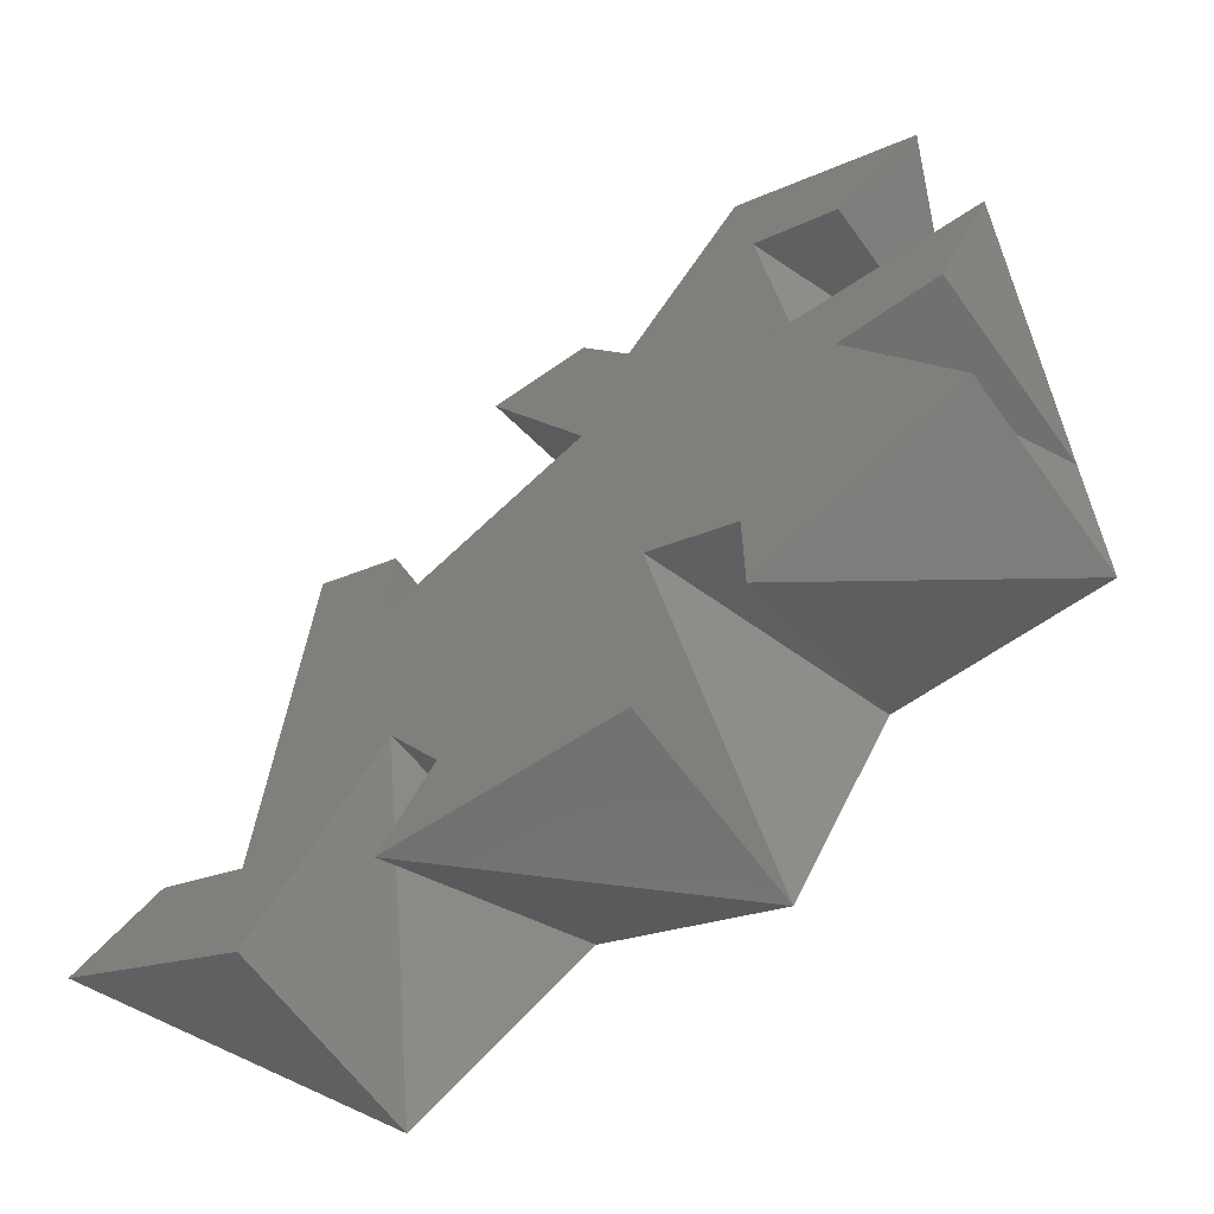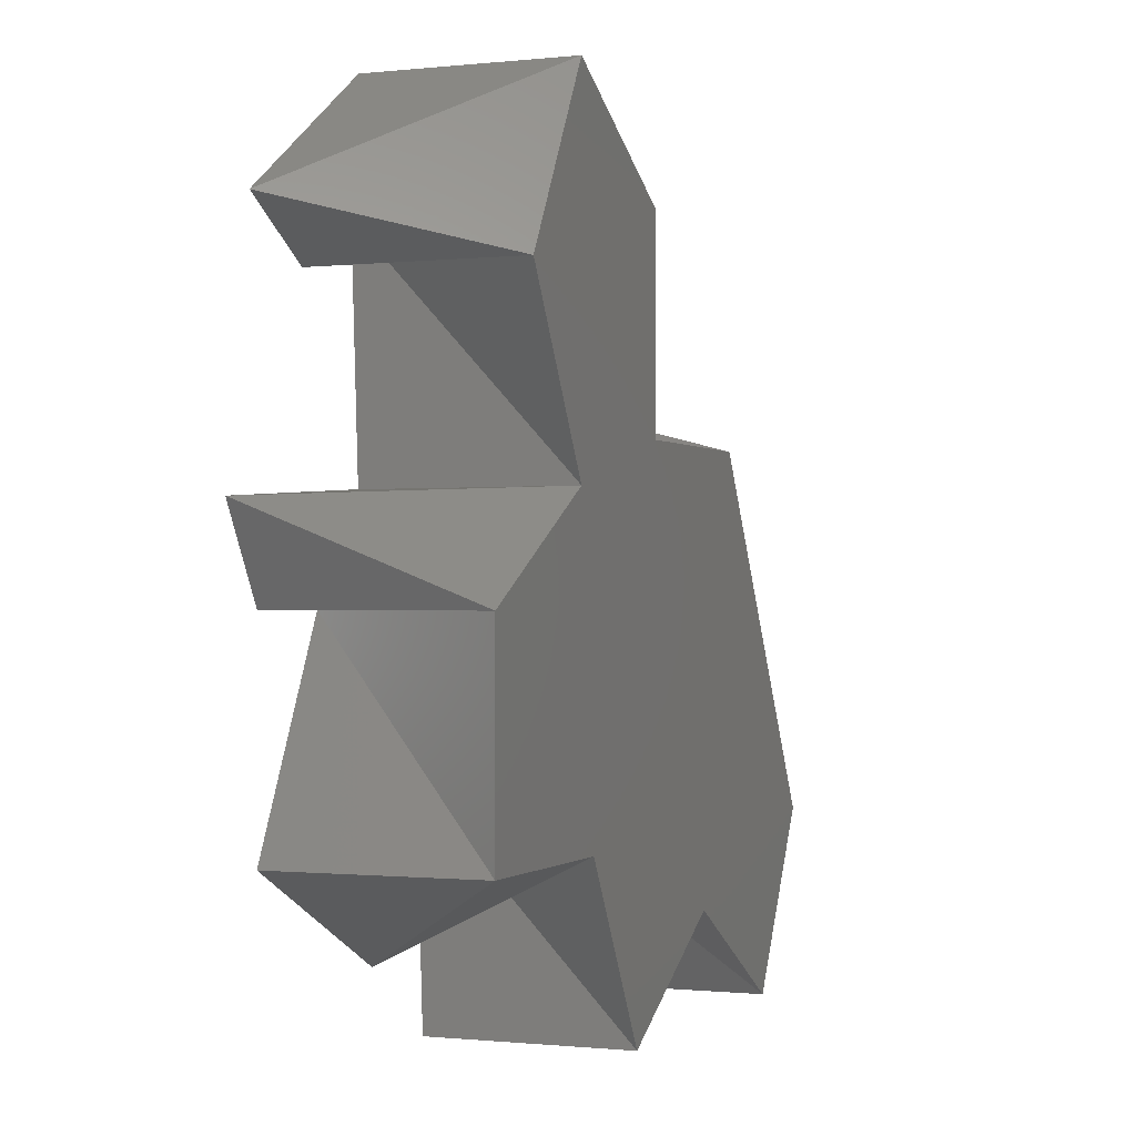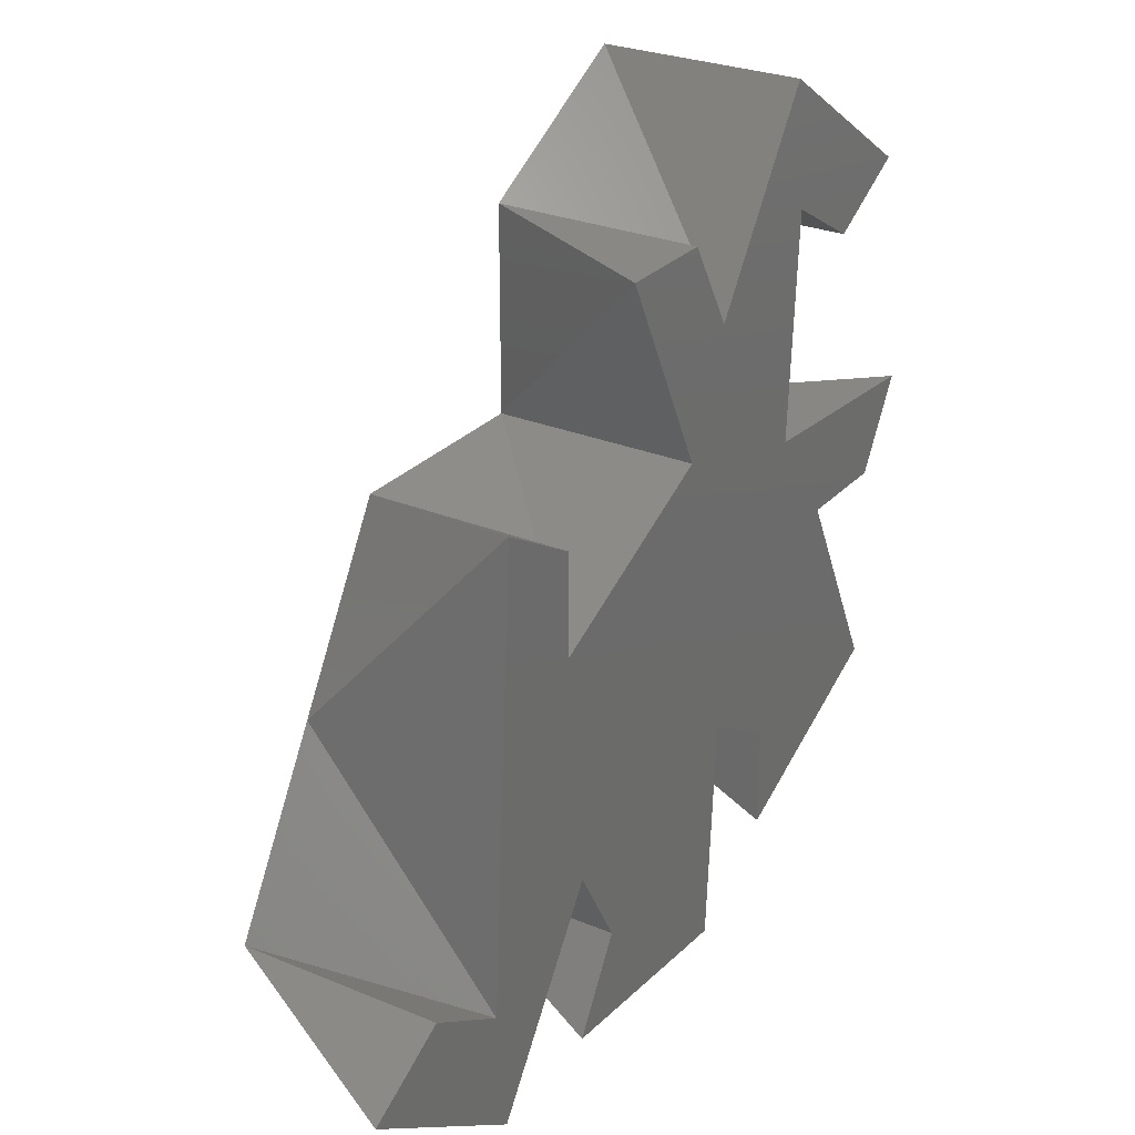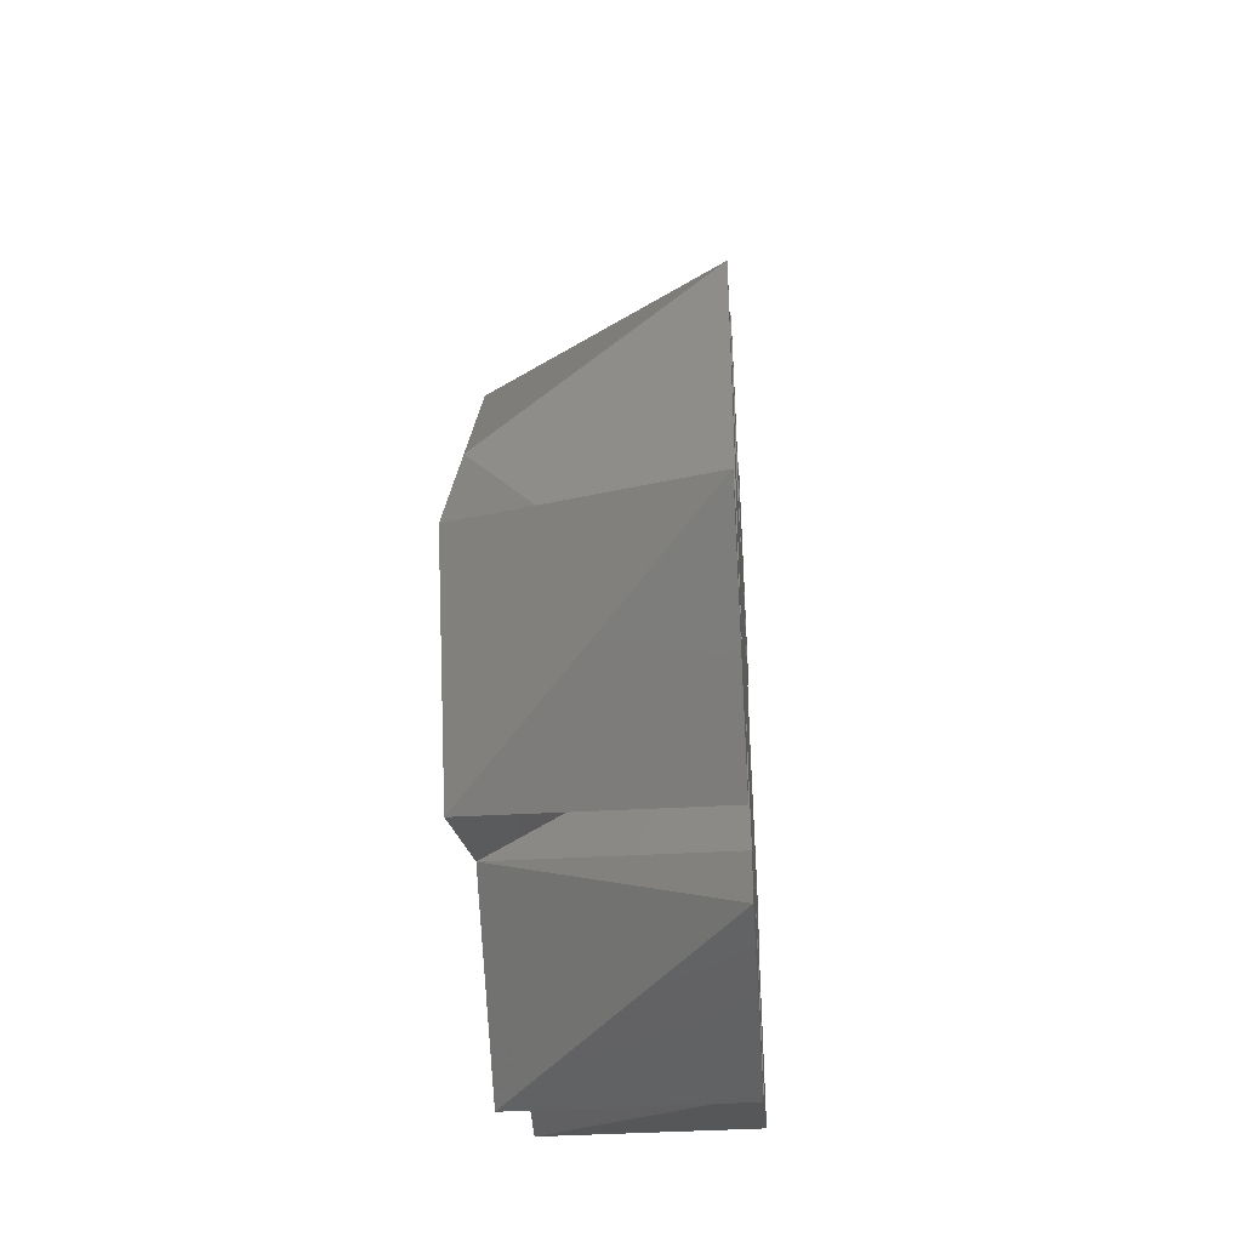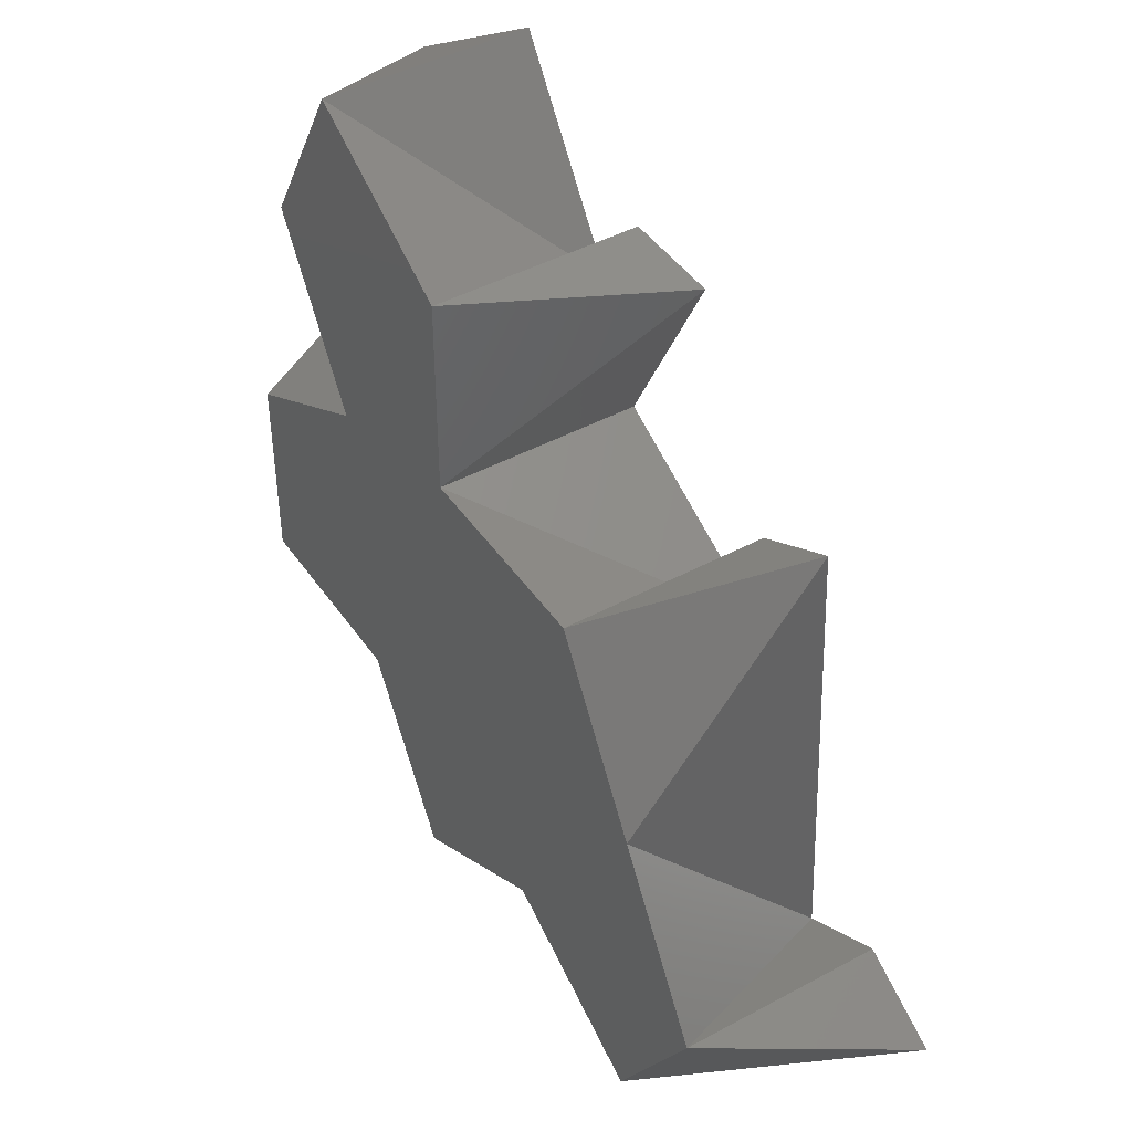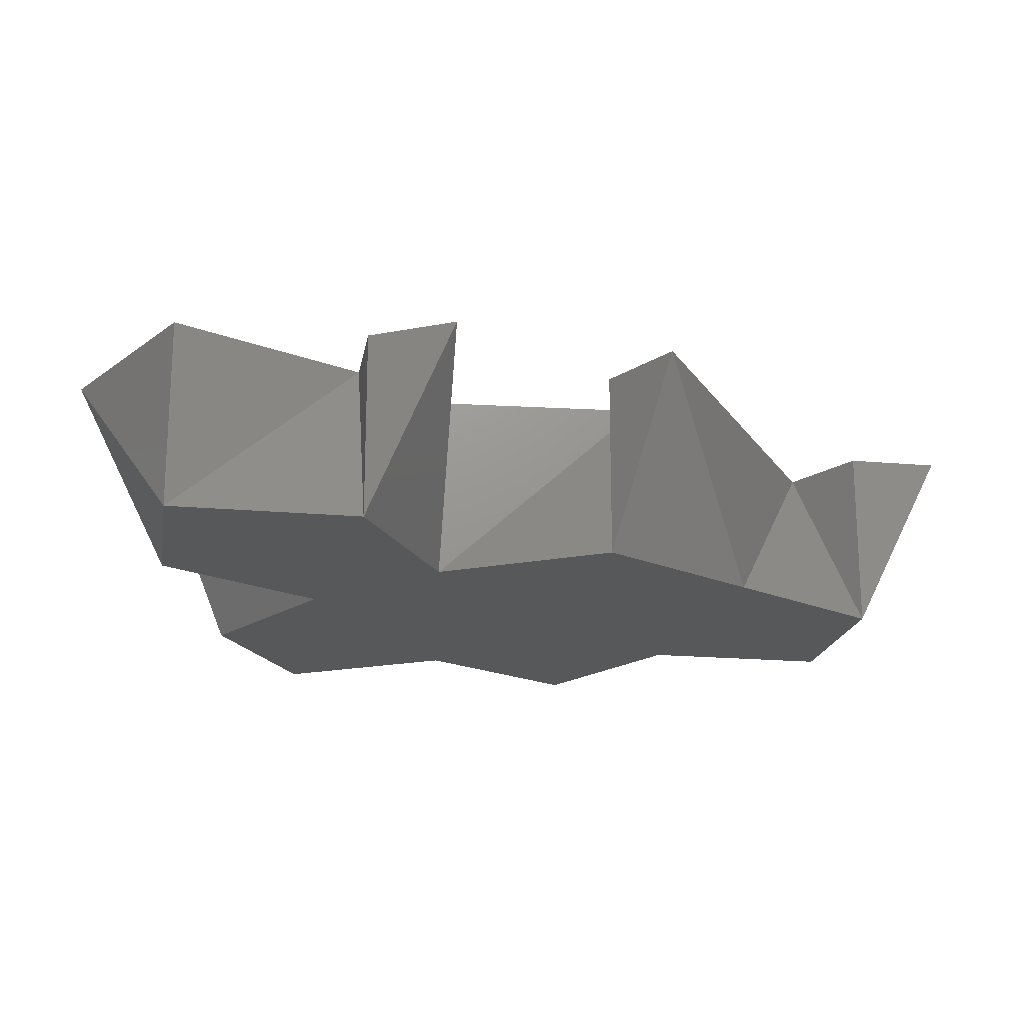
<metadata>
{"format":"stl","ext":"stl","renderer":"f3d","projection":"perspective","resolution":1024,"background":"white","views":[{"elev":-62.7,"azim":35.6,"up":"+Y"},{"elev":-0.7,"azim":112.0,"up":"+Y"},{"elev":27.3,"azim":-57.4,"up":"+Y"},{"elev":-43.2,"azim":-86.3,"up":"+Y"},{"elev":44.5,"azim":-122.2,"up":"+Y"},{"elev":-19.1,"azim":-159.6,"up":"+Z"}]}
</metadata>
<code>
# stl→obj: 42 verts, 80 faces
v 0 1 0
v 0 0 0
v -0.5 1 1
v 0.866 -0.2321 0
v 0 1 1
v 0.25 0.567 1
v 1.366 0.634 0
v 0.866 1.5 0
v 0 0 1
v -1 -0.5 1
v -1 0 0
v -1.5 -0.866 0
v -0.634 -2.098 0
v 0.7321 -1.732 0
v 0.299 -1.482 1
v 0.866 -0.2321 1
v -1 0 1
v -1.433 0.25 1
v -1.5 -0.866 1
v -0.884 -1.665 1
v -1.567 -1.982 1
v -2 -1.732 0
v -2 -1.732 1
v -2.433 -1.982 1
v -1.5 -2.598 0
v -1.5 -2.598 1
v -0.634 -2.098 1
v -0.884 -2.531 1
v 0.2321 -2.598 0
v 0.2321 -2.598 1
v 0.7321 -1.732 1
v 0.7321 -2.232 1
v 1.732 -1.732 0
v 1.732 -0.7321 0
v 1.232 -0.7321 1
v 1.732 -1.732 1
v 1.732 -0.7321 1
v 1.982 -0.299 1
v 0.933 0.884 1
v 1.366 0.634 1
v 1.799 0.884 1
v 0.866 1.5 1
f 1 2 3
f 1 4 2
f 1 3 5
f 1 5 6
f 1 7 4
f 1 8 7
f 1 6 8
f 2 9 3
f 2 10 9
f 2 11 10
f 2 12 11
f 2 13 12
f 2 14 13
f 2 4 14
f 3 6 5
f 3 9 6
f 9 10 15
f 9 15 16
f 9 16 6
f 11 17 10
f 11 18 17
f 11 12 18
f 10 17 18
f 10 18 19
f 10 19 20
f 10 20 15
f 12 19 18
f 12 21 19
f 12 22 21
f 12 13 22
f 19 21 20
f 22 23 21
f 22 24 23
f 22 25 24
f 22 13 25
f 21 23 24
f 21 24 26
f 21 26 20
f 25 26 24
f 25 20 26
f 25 13 20
f 13 27 20
f 13 28 27
f 13 29 28
f 13 14 29
f 20 27 15
f 27 28 30
f 27 30 15
f 29 30 28
f 29 15 30
f 29 14 15
f 14 31 15
f 14 32 31
f 14 33 32
f 14 34 33
f 14 4 34
f 15 31 35
f 15 35 16
f 31 32 36
f 31 36 35
f 33 36 32
f 33 35 36
f 33 34 35
f 34 37 35
f 34 38 37
f 34 4 38
f 35 37 38
f 35 38 16
f 4 16 38
f 4 39 16
f 4 7 39
f 16 39 6
f 7 40 39
f 7 41 40
f 7 8 41
f 39 40 41
f 39 41 42
f 39 42 6
f 8 42 41
f 8 6 42

</code>
